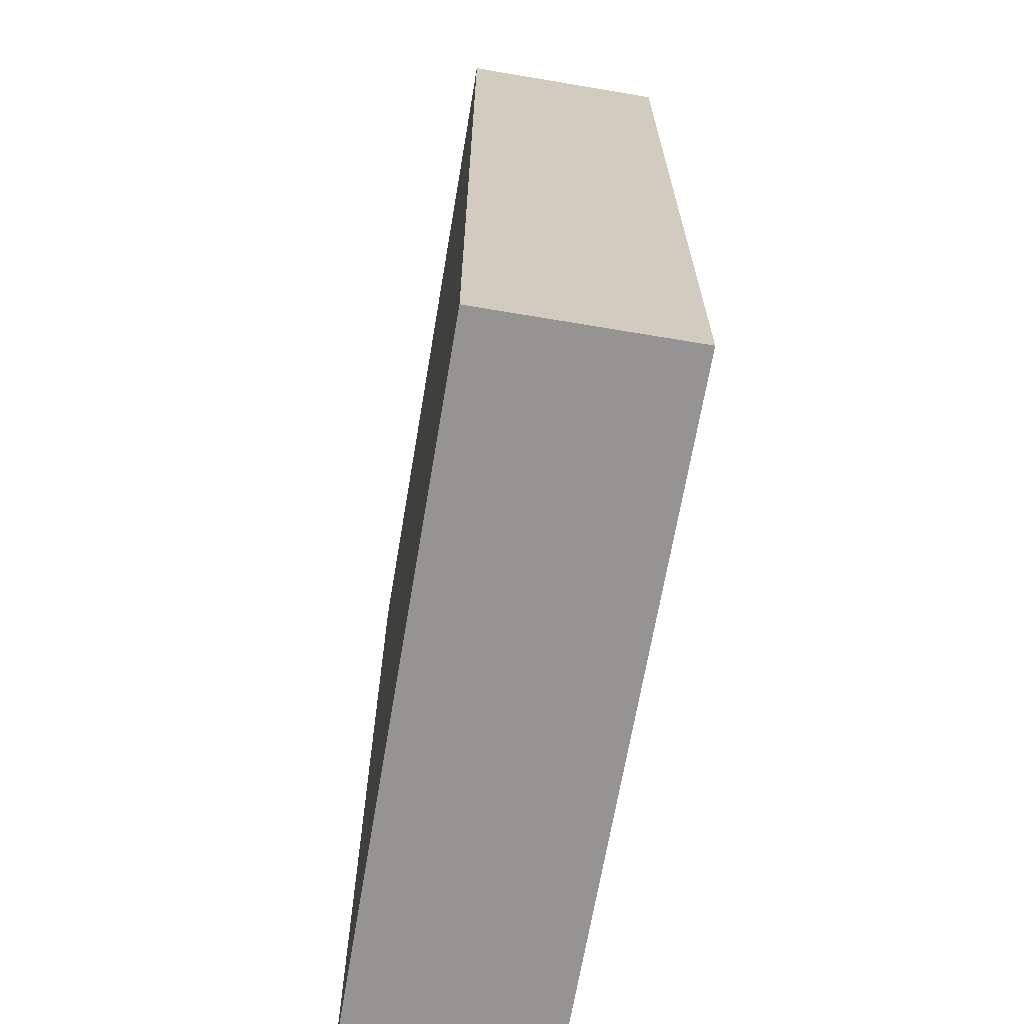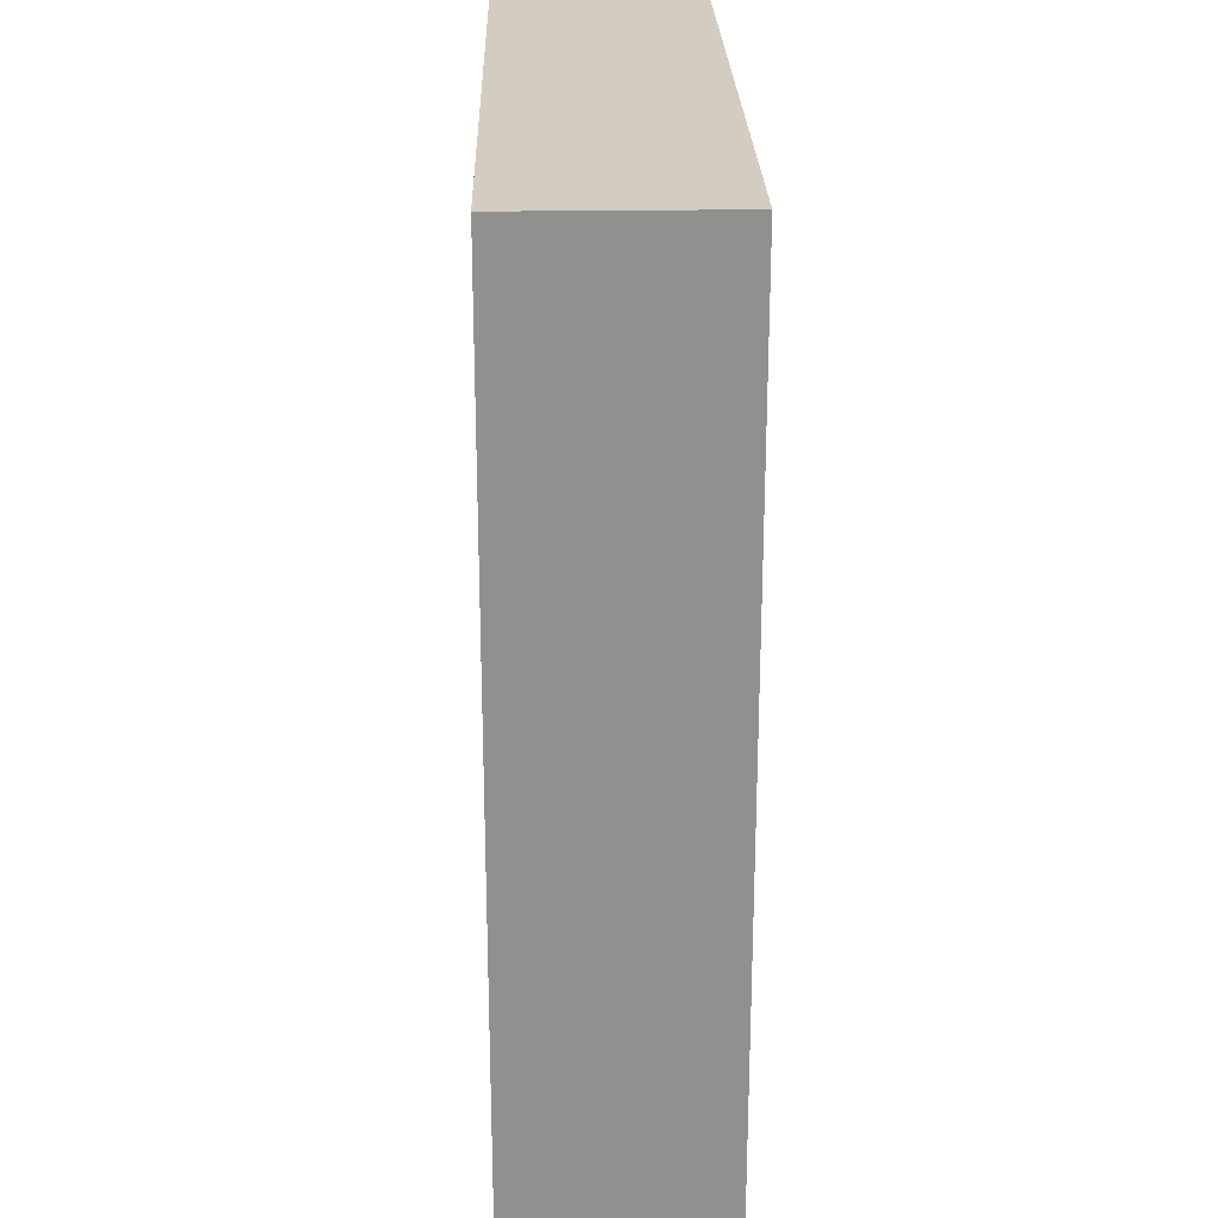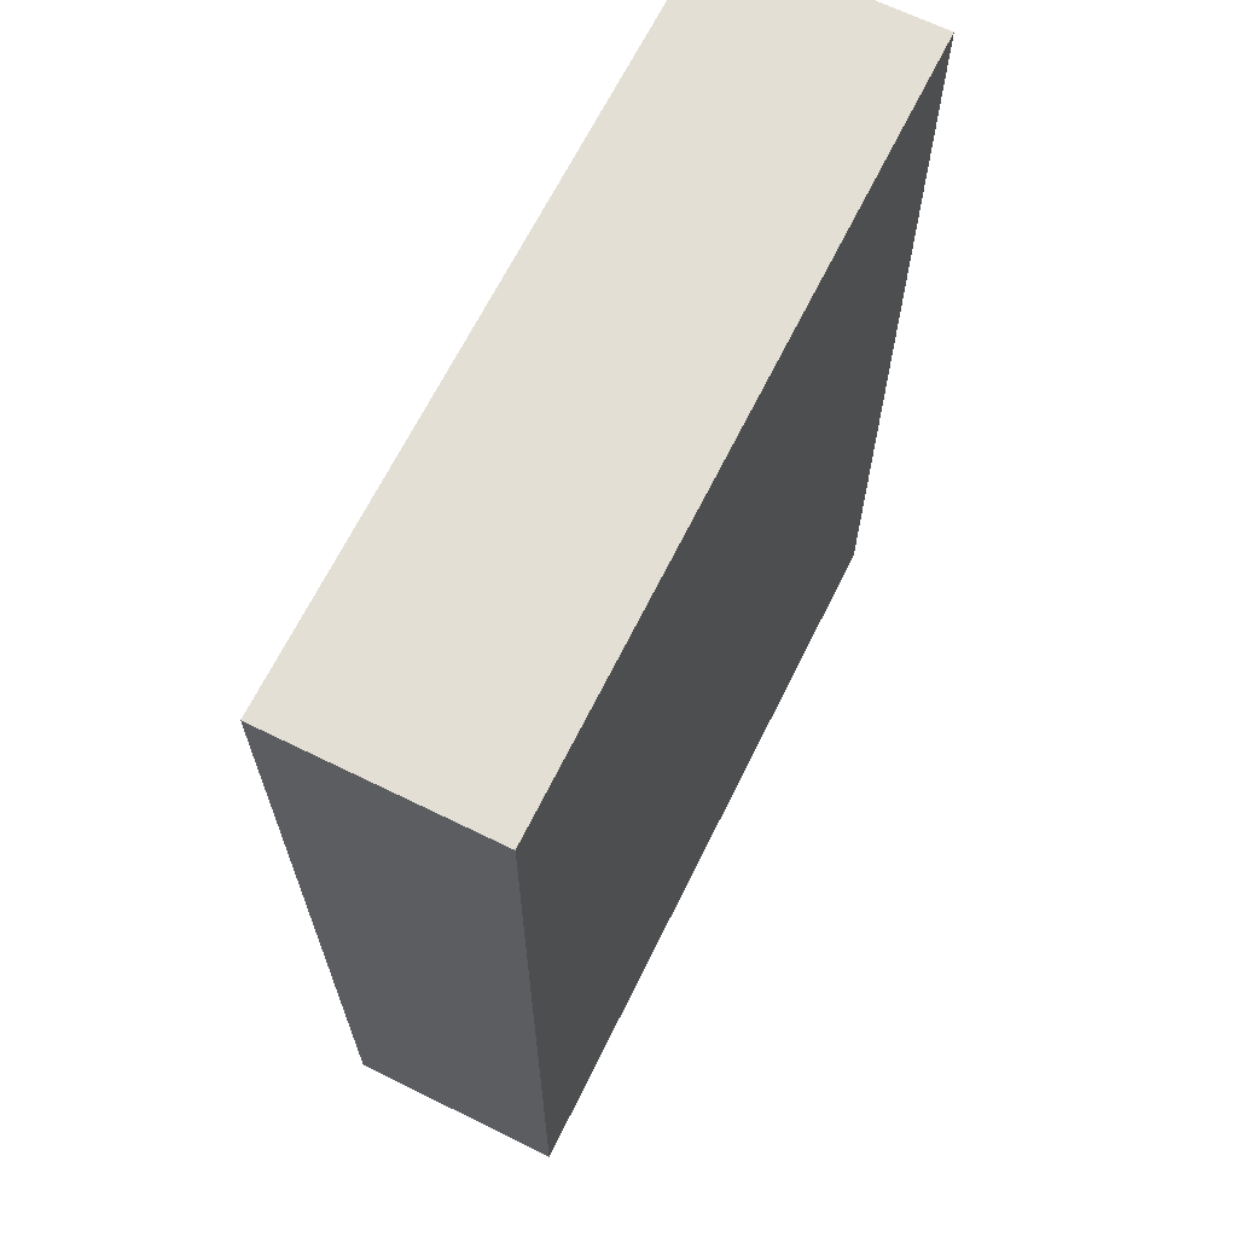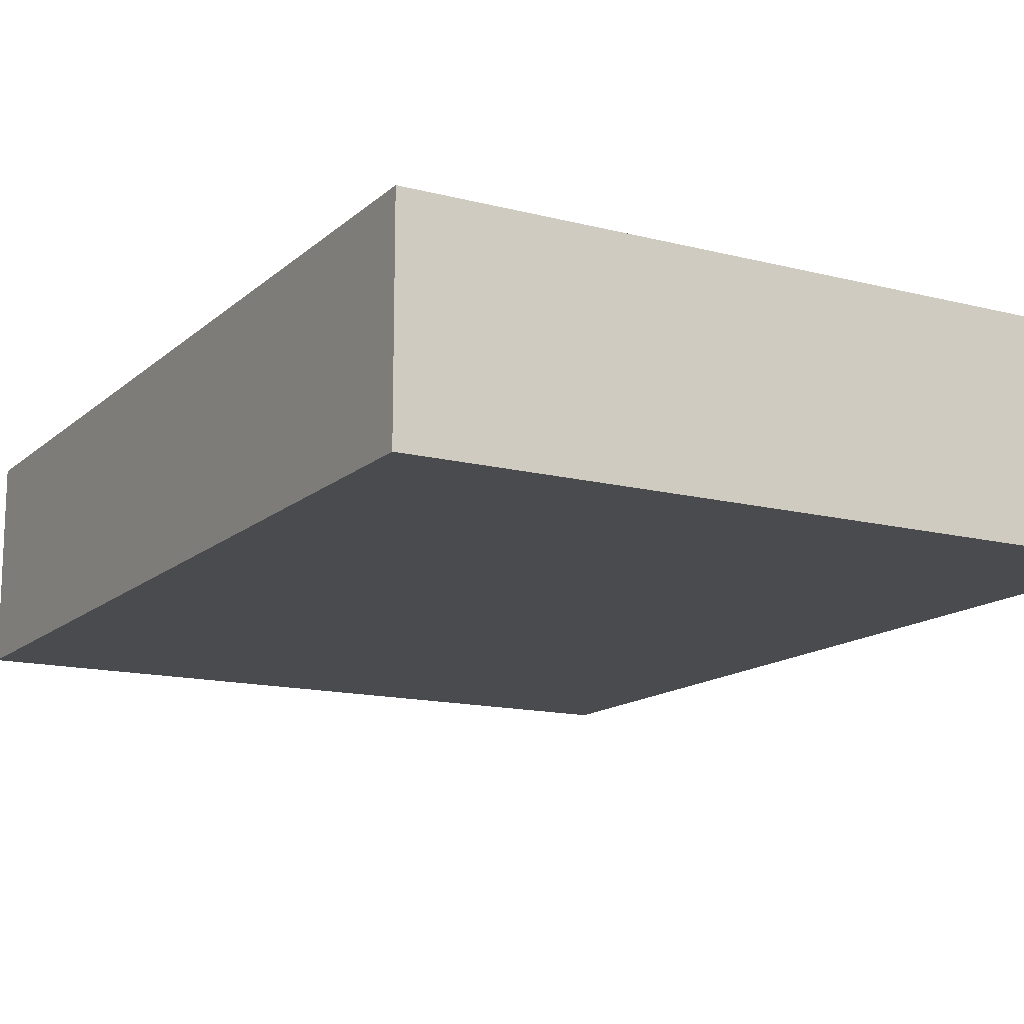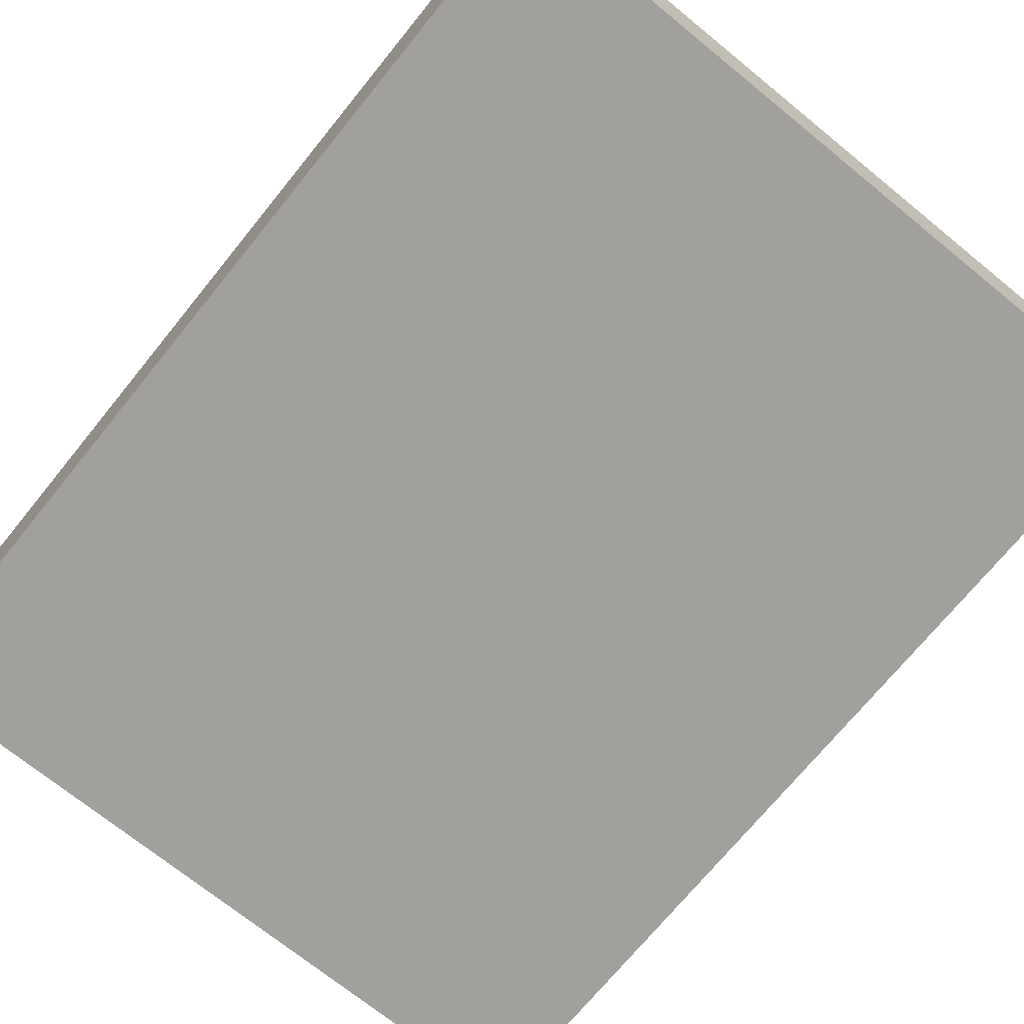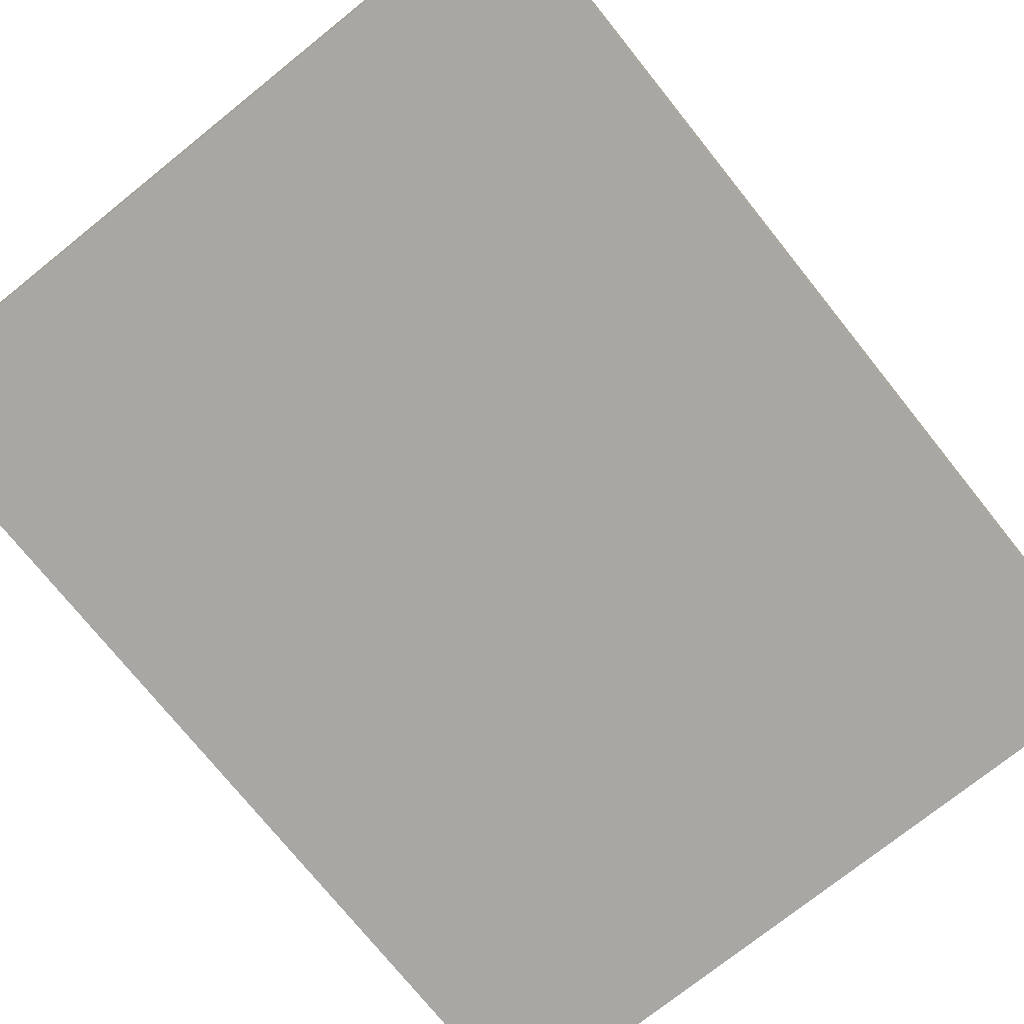
<metadata>
{"format":"obj","ext":"obj","renderer":"f3d","projection":"perspective","resolution":1024,"background":"white","views":[{"elev":-67.2,"azim":-99.6,"up":"+Z"},{"elev":24.5,"azim":88.6,"up":"+Z"},{"elev":66.3,"azim":-63.7,"up":"+Z"},{"elev":-14.3,"azim":150.6,"up":"+Y"},{"elev":-71.7,"azim":-39.1,"up":"+Y"},{"elev":-74.6,"azim":38.7,"up":"+Y"}]}
</metadata>
<code>
o
v 1.2 0.1 20.1
v 1.2 0.1 19.2
v 1.2 0.3 20.1
v 1.2 0.3 19.2
v 1.9 0.1 20.1
v 1.9 0.1 19.2
v 1.9 0.2 20.1
v 1.9 0.2 19.2
v 1.9 0.3 20.1
v 1.9 0.3 19.2
v 1.2 0.1 20.1
v 1.2 0.3 20.1
v 1.3 0.2 20.1
v 1.3 0.3 20.1
v 1.9 0.1 20.1
v 1.9 0.2 20.1
v 1.9 0.3 20.1
v 1.2 0.1 19.2
v 1.2 0.3 19.2
v 1.3 0.2 19.2
v 1.3 0.3 19.2
v 1.9 0.1 19.2
v 1.9 0.2 19.2
v 1.9 0.3 19.2
v 1.2 0.1 20.1
v 1.9 0.1 20.1
v 1.2 0.1 19.2
v 1.9 0.1 19.2
v 1.2 0.3 20.1
v 1.3 0.3 20.1
v 1.9 0.3 20.1
v 1.5 0.3 19.6
v 1.7 0.3 19.6
v 1.5 0.3 19.5
v 1.7 0.3 19.5
v 1.4 0.3 19.4
v 1.8 0.3 19.4
v 1.4 0.3 19.3
v 1.8 0.3 19.3
v 1.2 0.3 19.2
v 1.3 0.3 19.2
v 1.9 0.3 19.2
f 3 2 1
f 4 2 3
f 5 6 7
f 7 6 8
f 7 8 9
f 9 8 10
f 13 12 11
f 14 12 13
f 15 13 11
f 16 14 13
f 16 13 15
f 17 14 16
f 18 19 20
f 20 19 21
f 18 20 22
f 20 21 23
f 22 20 23
f 23 21 24
f 27 26 25
f 28 26 27
f 30 31 32
f 32 31 33
f 30 32 34
f 32 33 34
f 33 31 35
f 34 33 35
f 30 34 36
f 34 35 36
f 35 31 37
f 36 35 37
f 30 36 38
f 36 37 38
f 37 31 39
f 38 37 39
f 29 30 40
f 30 38 41
f 40 30 41
f 38 39 41
f 39 31 42
f 41 39 42

</code>
